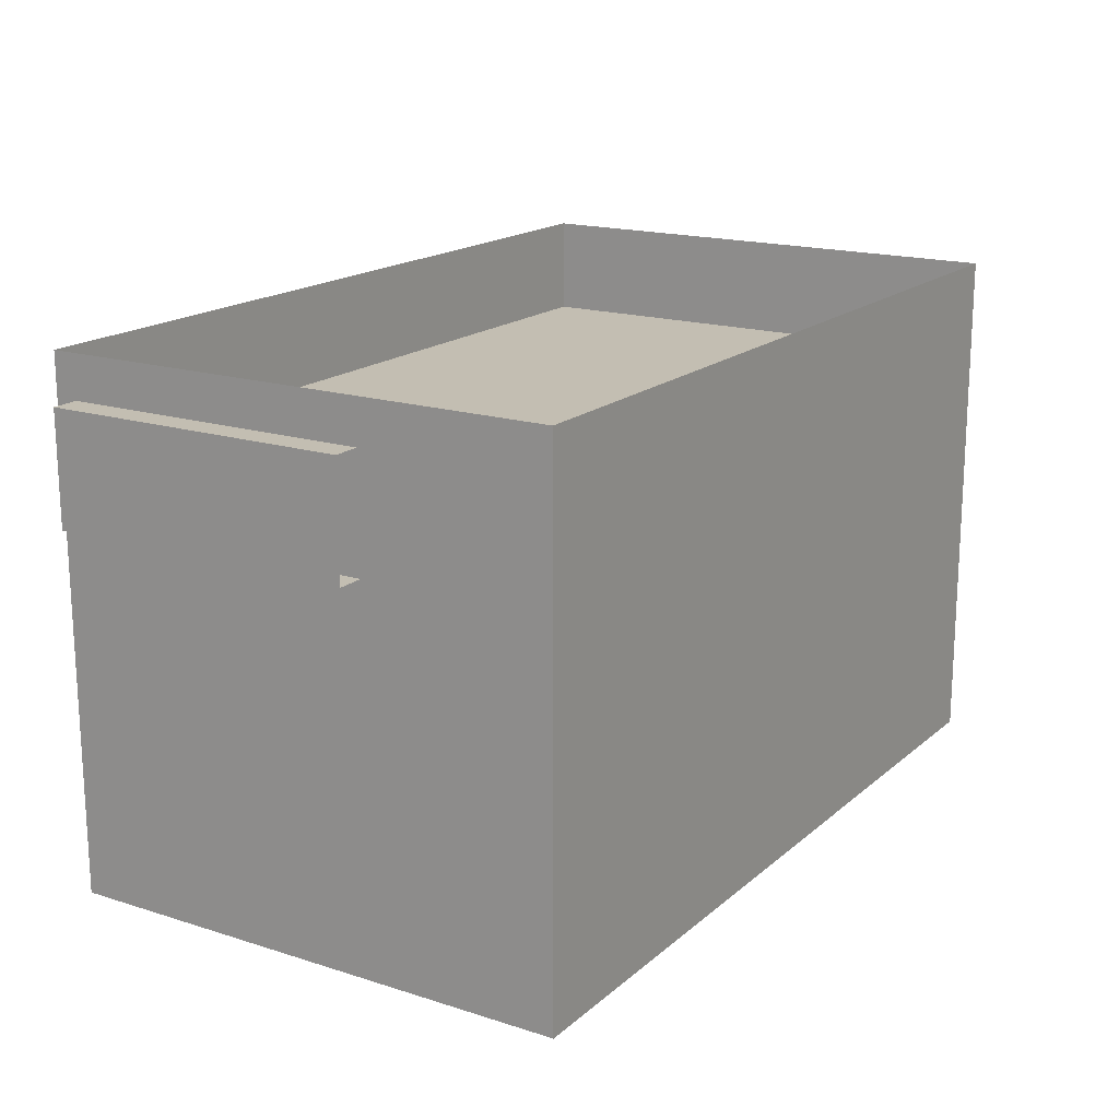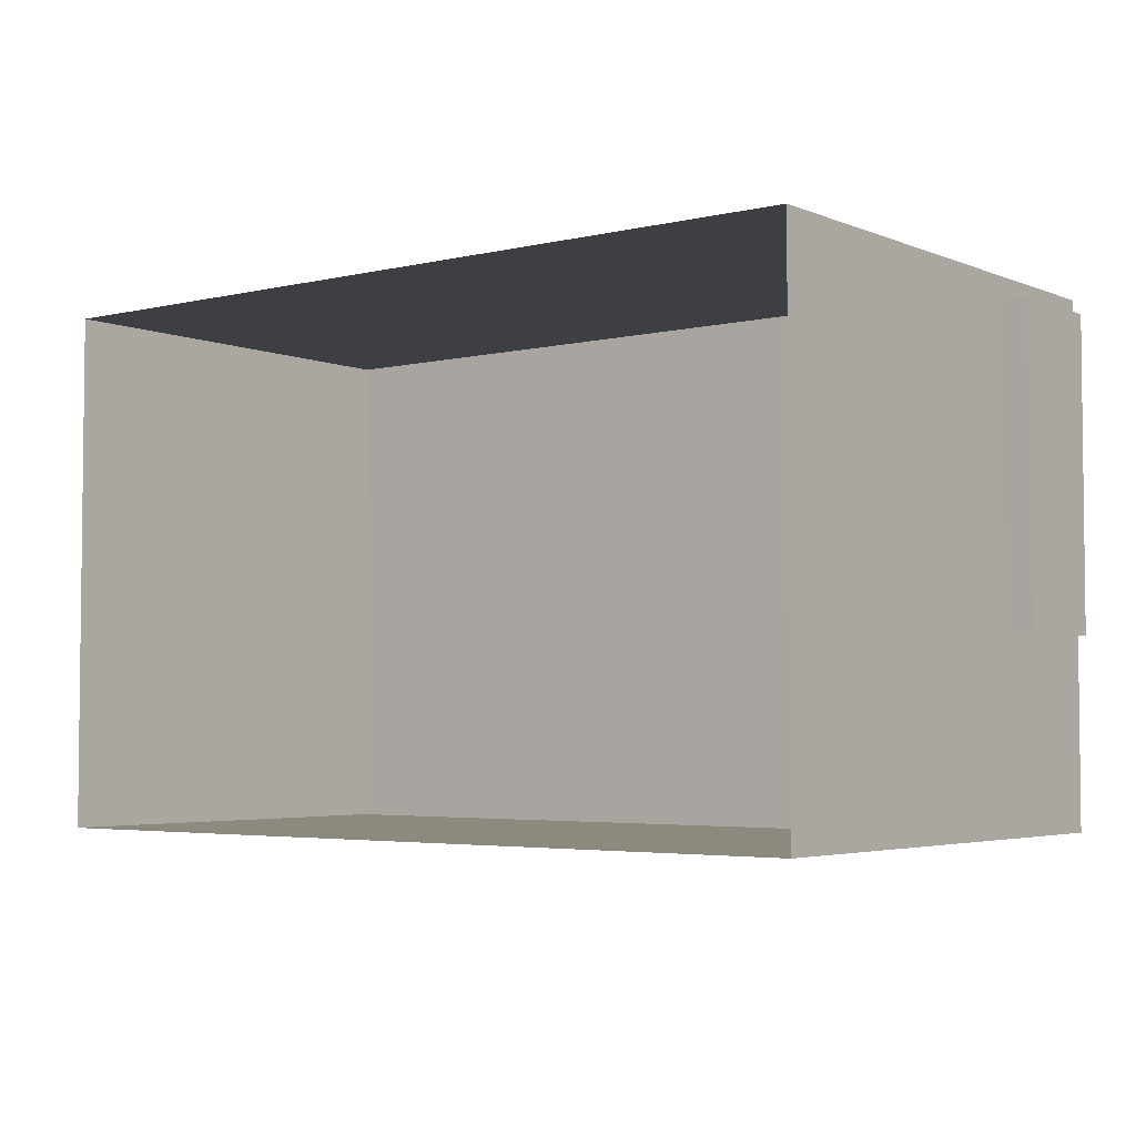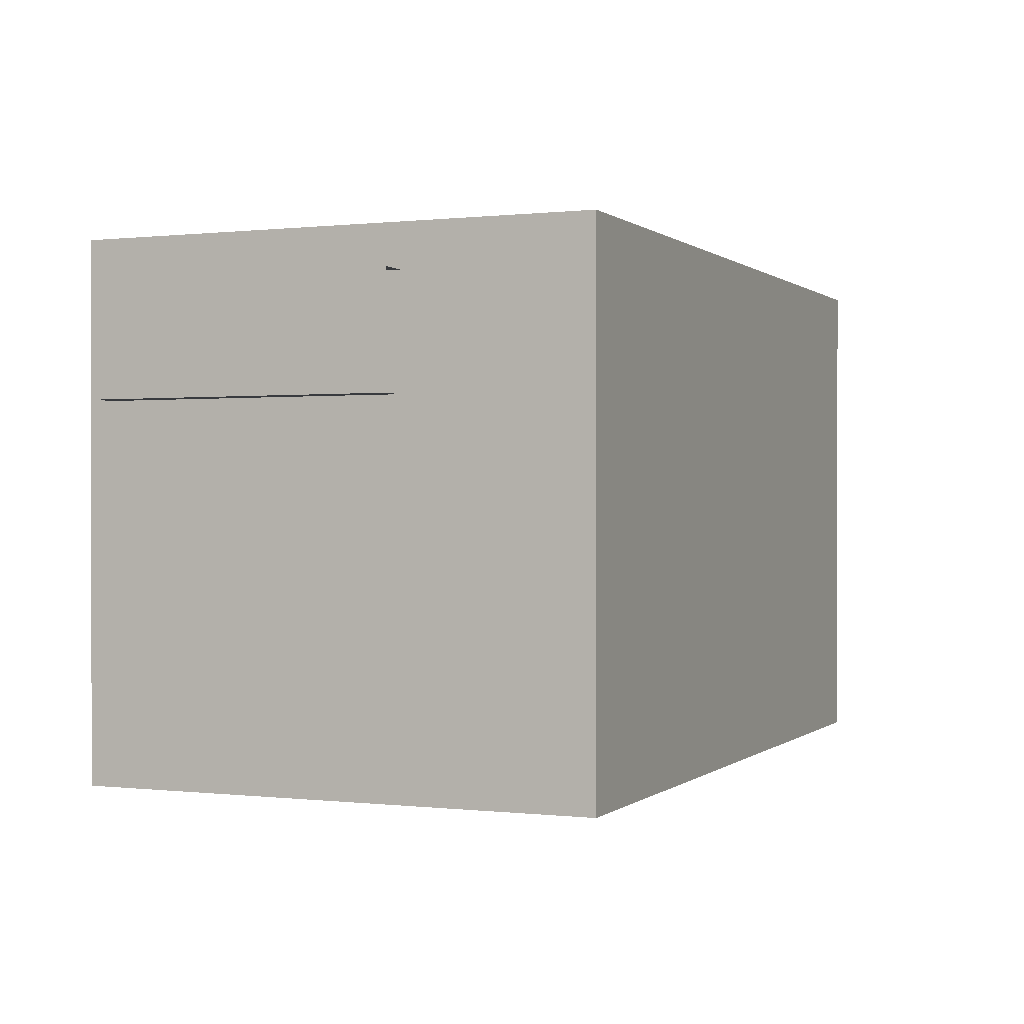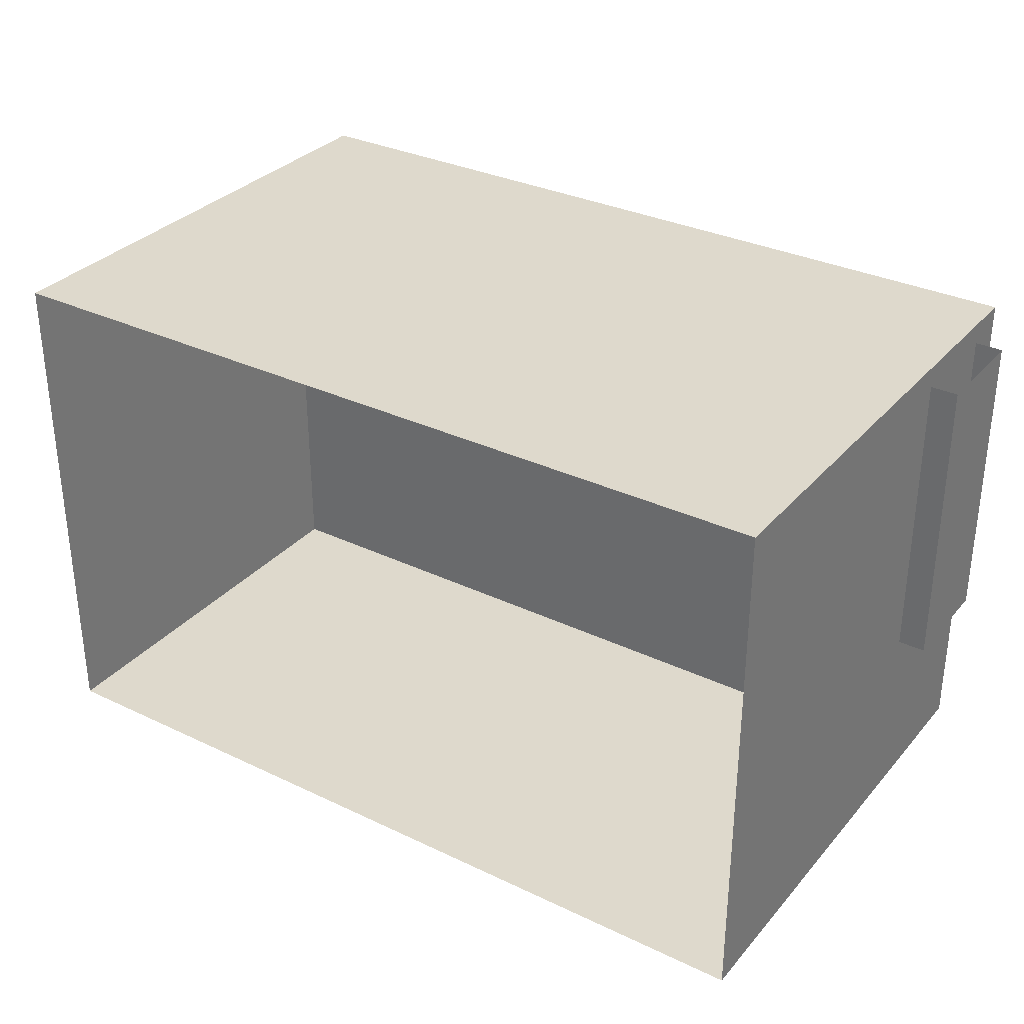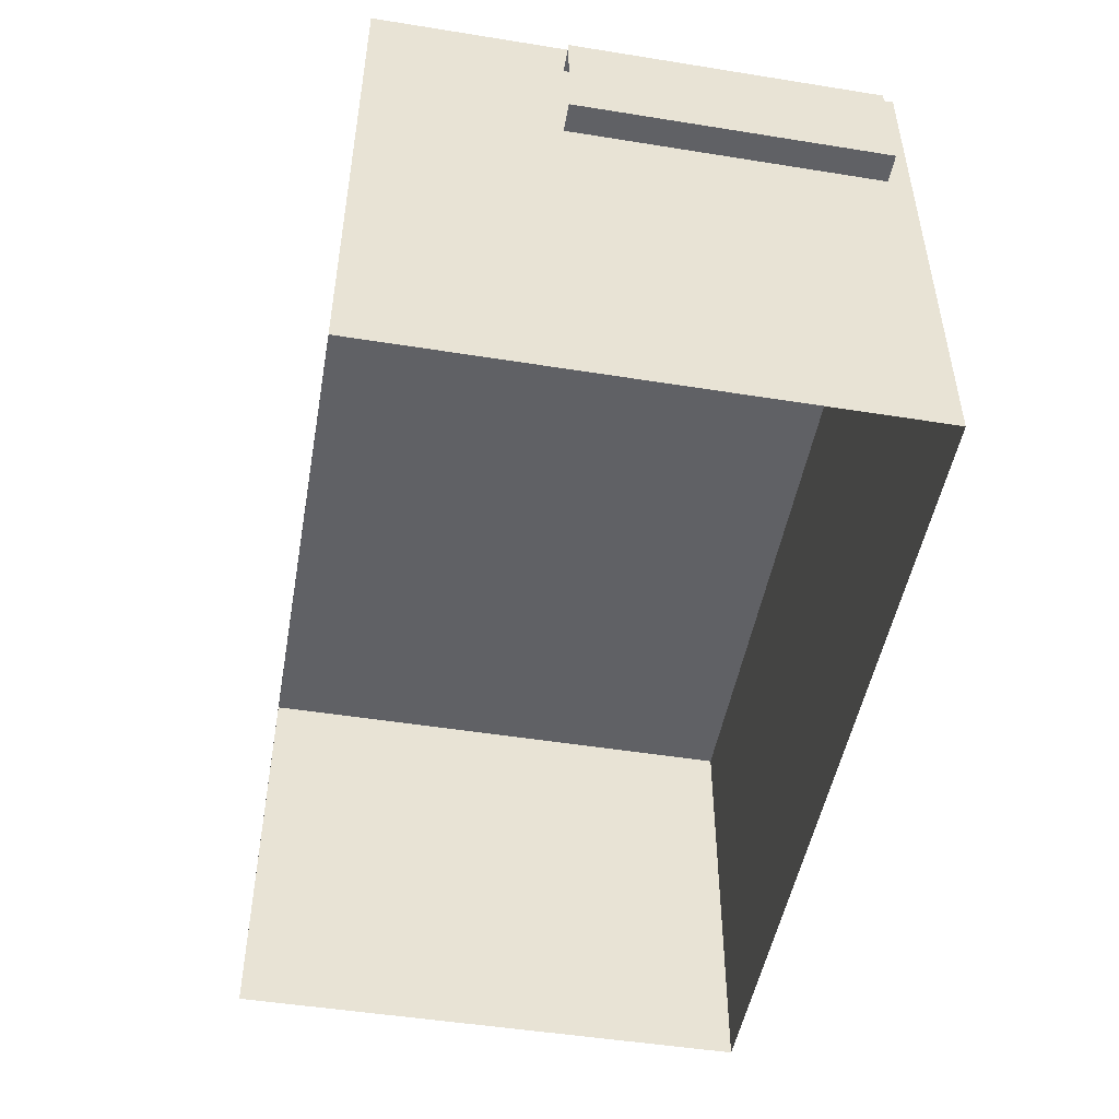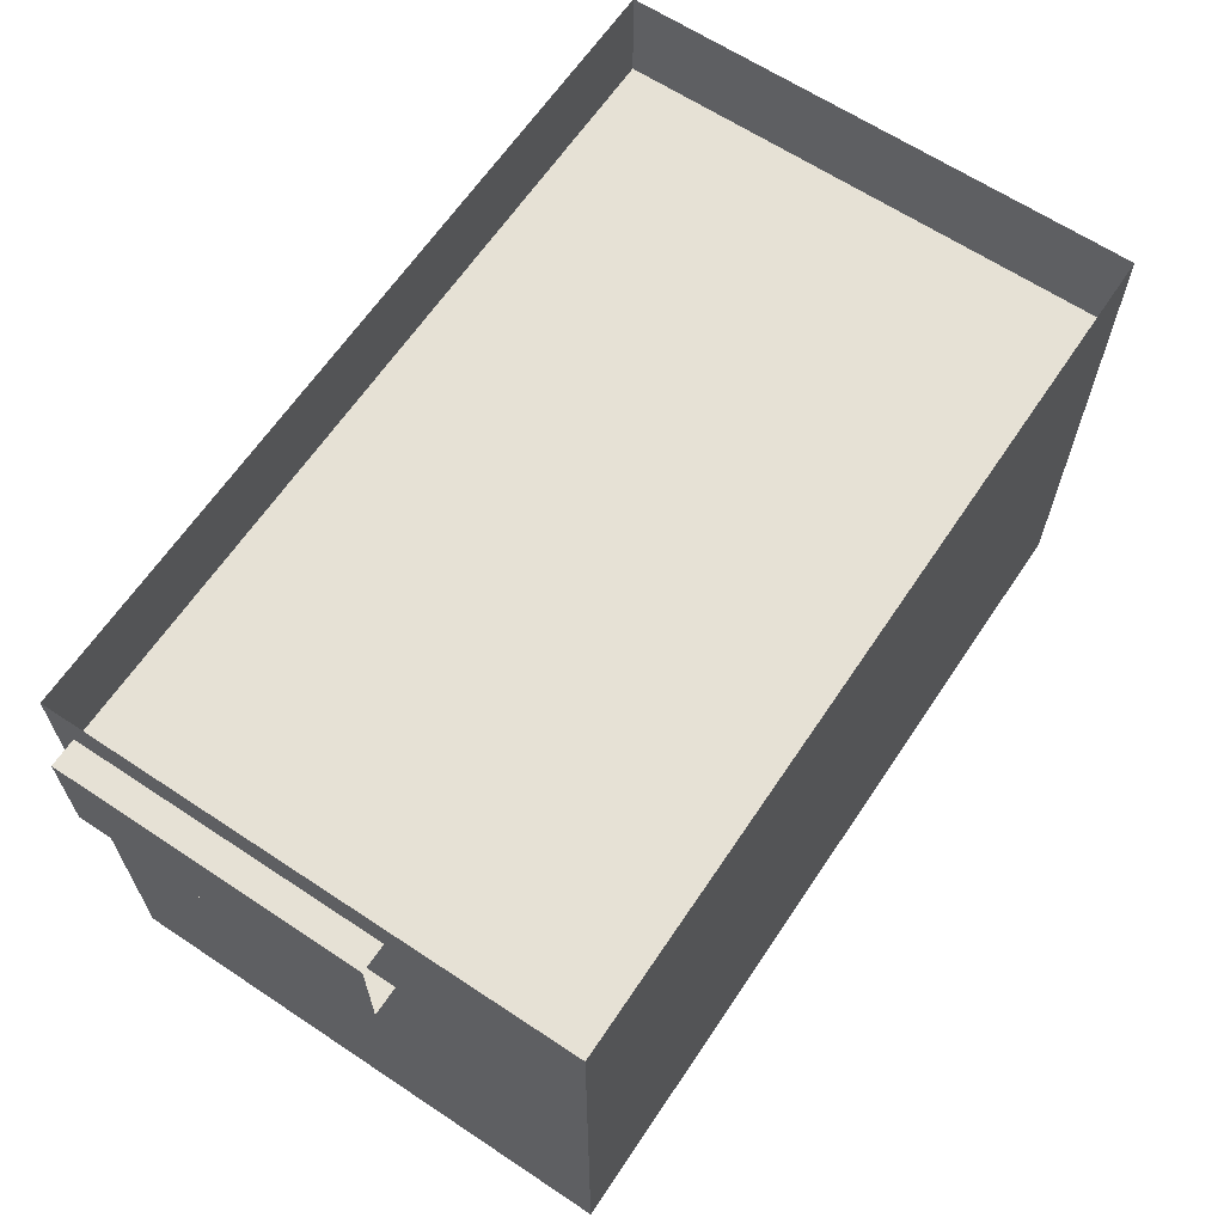
<metadata>
{"format":"obj","ext":"obj","renderer":"f3d","projection":"perspective","resolution":1024,"background":"white","views":[{"elev":17.4,"azim":122.1,"up":"+Y"},{"elev":-3.9,"azim":37.7,"up":"+Z"},{"elev":0.2,"azim":113.1,"up":"+Y"},{"elev":32.2,"azim":33.7,"up":"+Z"},{"elev":-49.0,"azim":-100.1,"up":"+Y"},{"elev":64.1,"azim":123.8,"up":"+Y"}]}
</metadata>
<code>
g default
v -0.7151 0.718 -0.4782
v 0.7151 0.718 -0.4782
v 0.7151 0.718 0.399
v -0.7151 0.718 0.399
v -0.7151 0 0.399
v 0.7151 0 0.399
v -0.7151 0.8869 0.399
v 0.7151 0.8869 0.399
v -0.7151 0.8869 -0.4782
v 0.7151 0.8869 -0.4782
v -0.7151 0 -0.4782
v 0.7151 0 -0.4782
v -0.7151 0.6248 0.3604
v -0.7623 0.6248 0.3604
v -0.7151 0.8141 0.3604
v -0.7623 0.8141 0.3604
v -0.7151 0.8141 -0.1605
v -0.7623 0.8141 -0.1605
v -0.7151 0.6248 -0.1605
v -0.7623 0.6248 -0.1605
v 0.7151 0.6248 0.3604
v 0.7623 0.6248 0.3604
v 0.7151 0.8141 0.3604
v 0.7623 0.8141 0.3604
v 0.7151 0.8141 -0.1605
v 0.7623 0.8141 -0.1605
v 0.7151 0.6248 -0.1605
v 0.7623 0.6248 -0.1605
g dumpster_4
f 1 2 3 4
f 5 6 8 7
f 9 10 12 11
f 6 12 10 8
f 11 5 7 9
f 15 16 18 17
f 19 20 14 13
f 14 20 18 16
f 23 24 26 25
f 27 28 22 21
f 22 28 26 24

</code>
